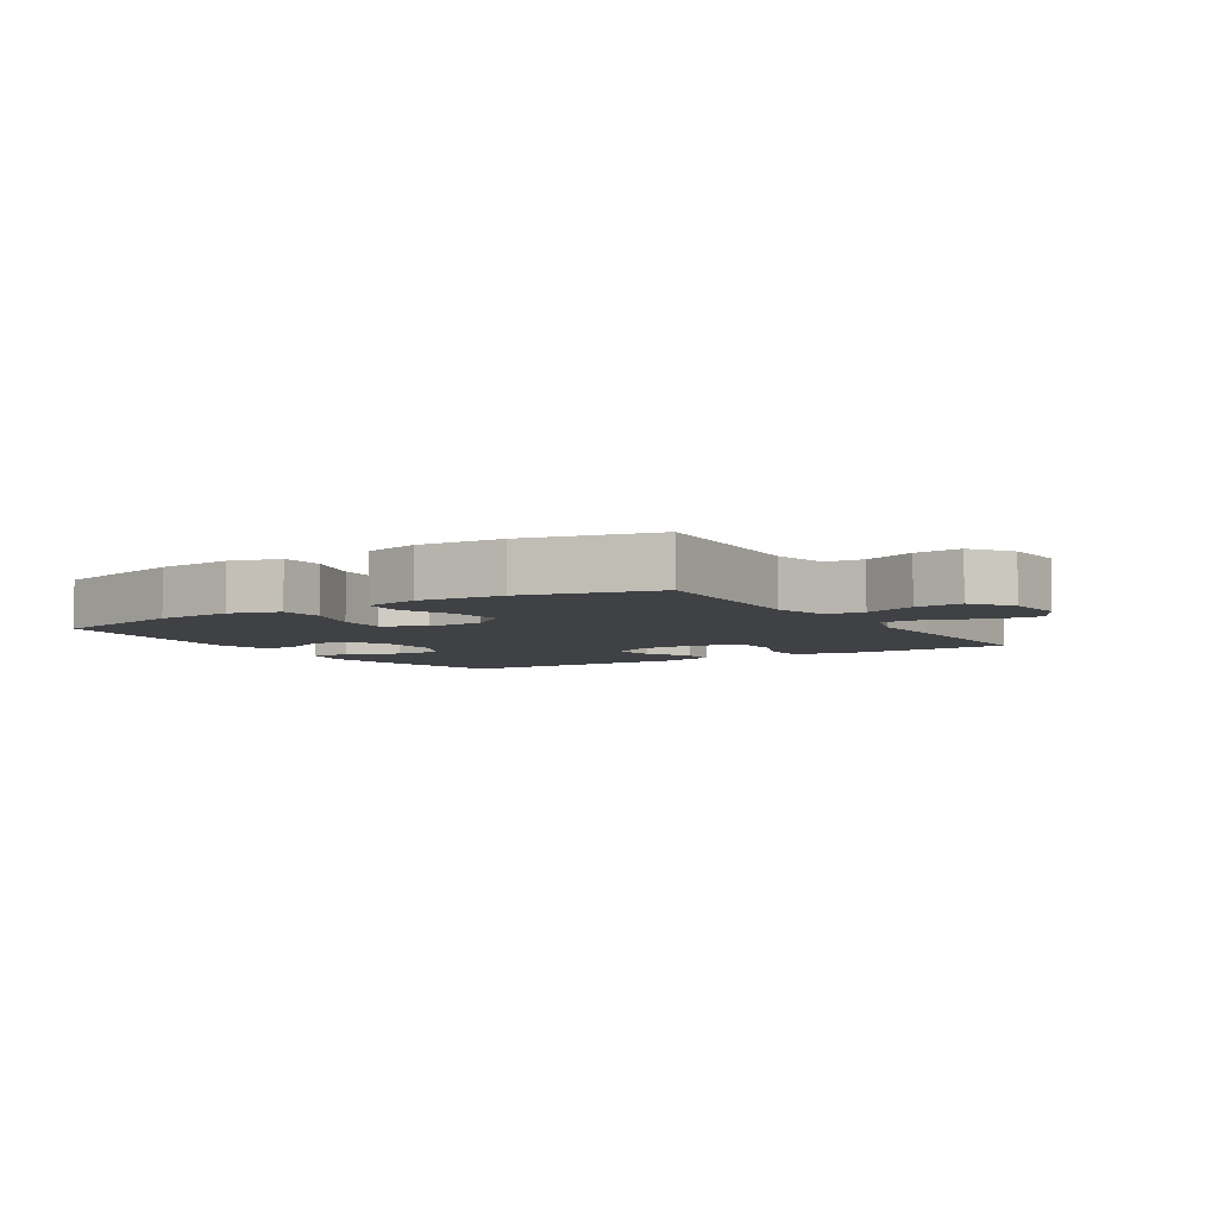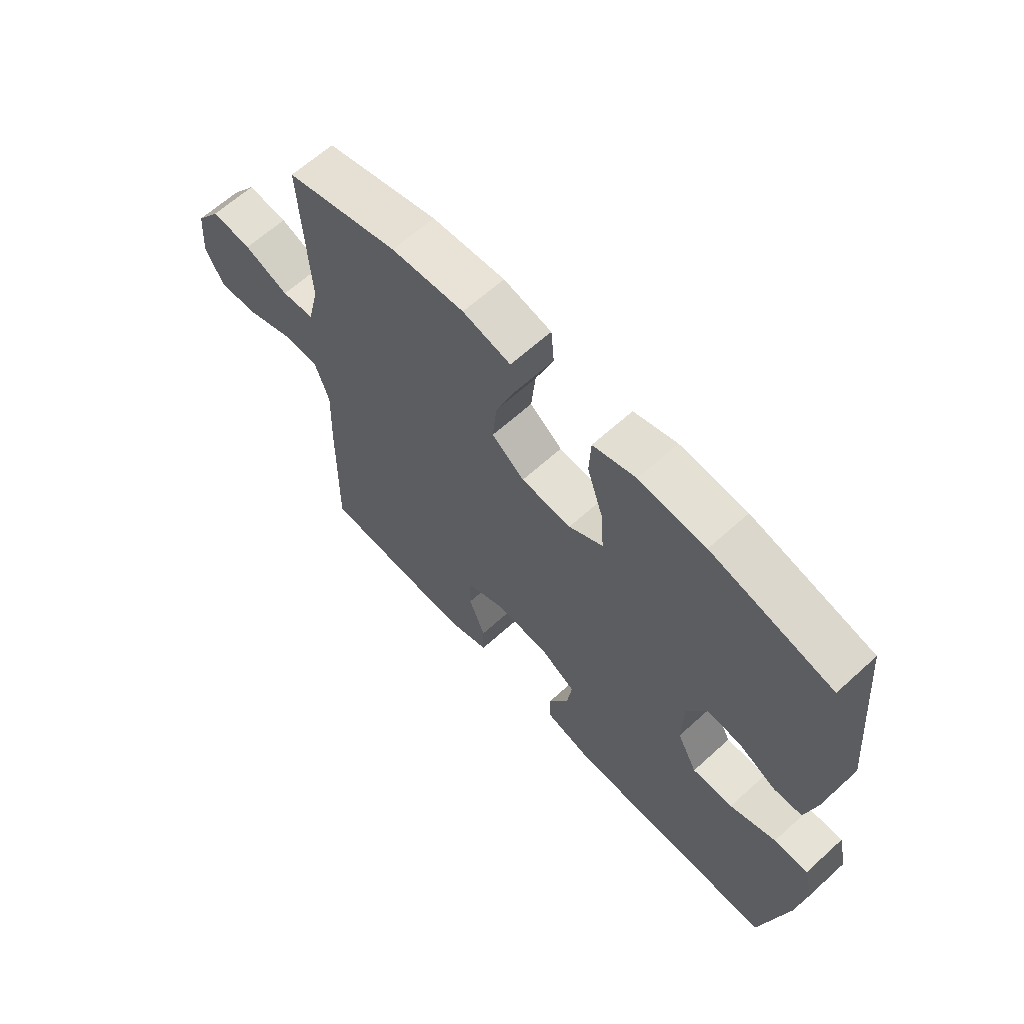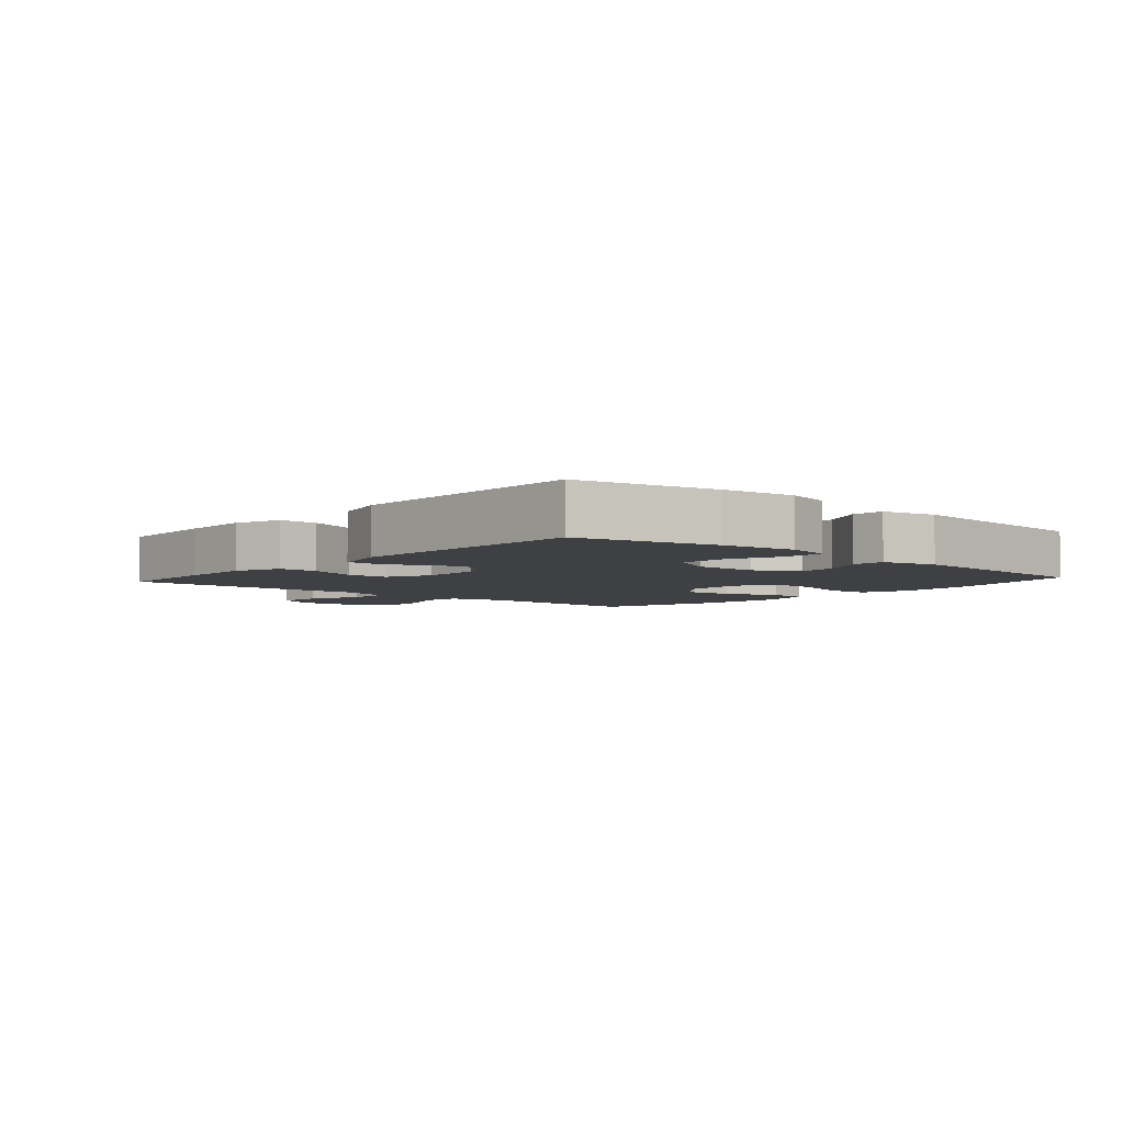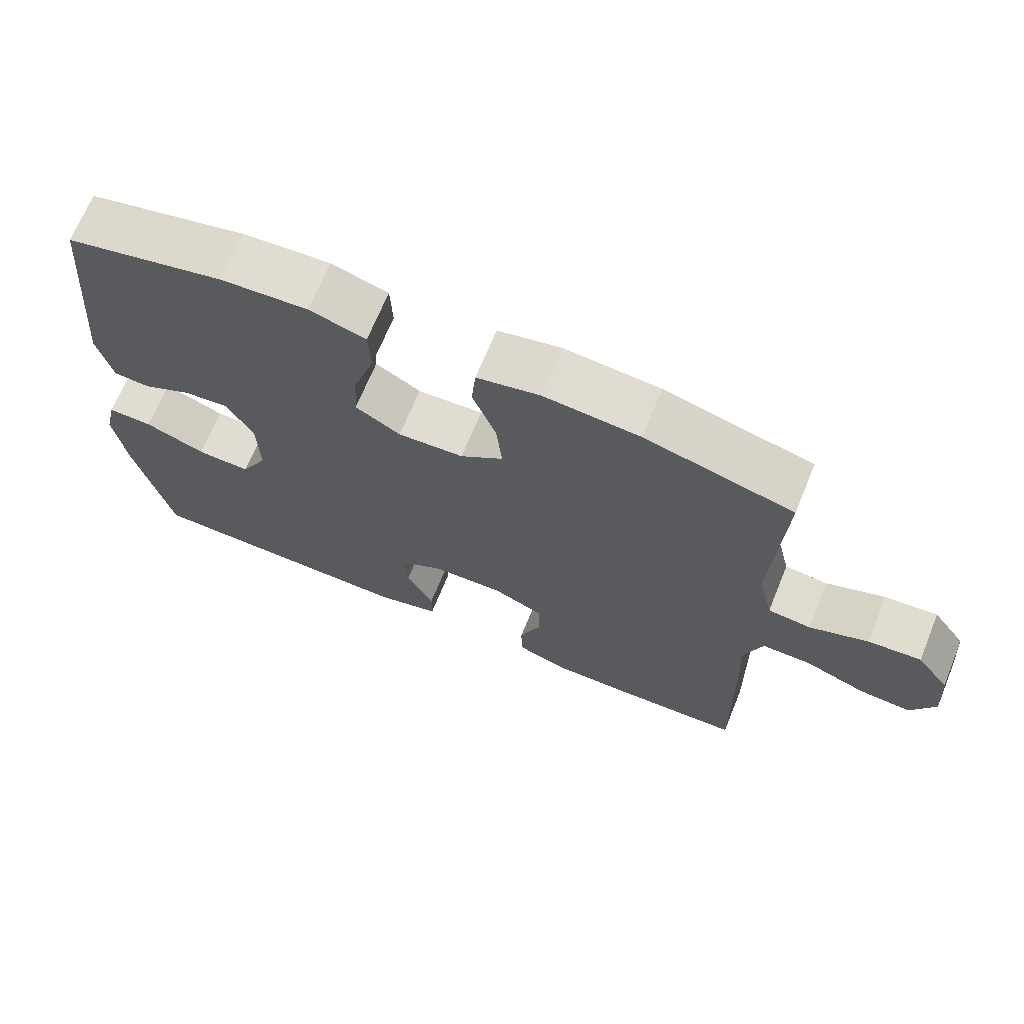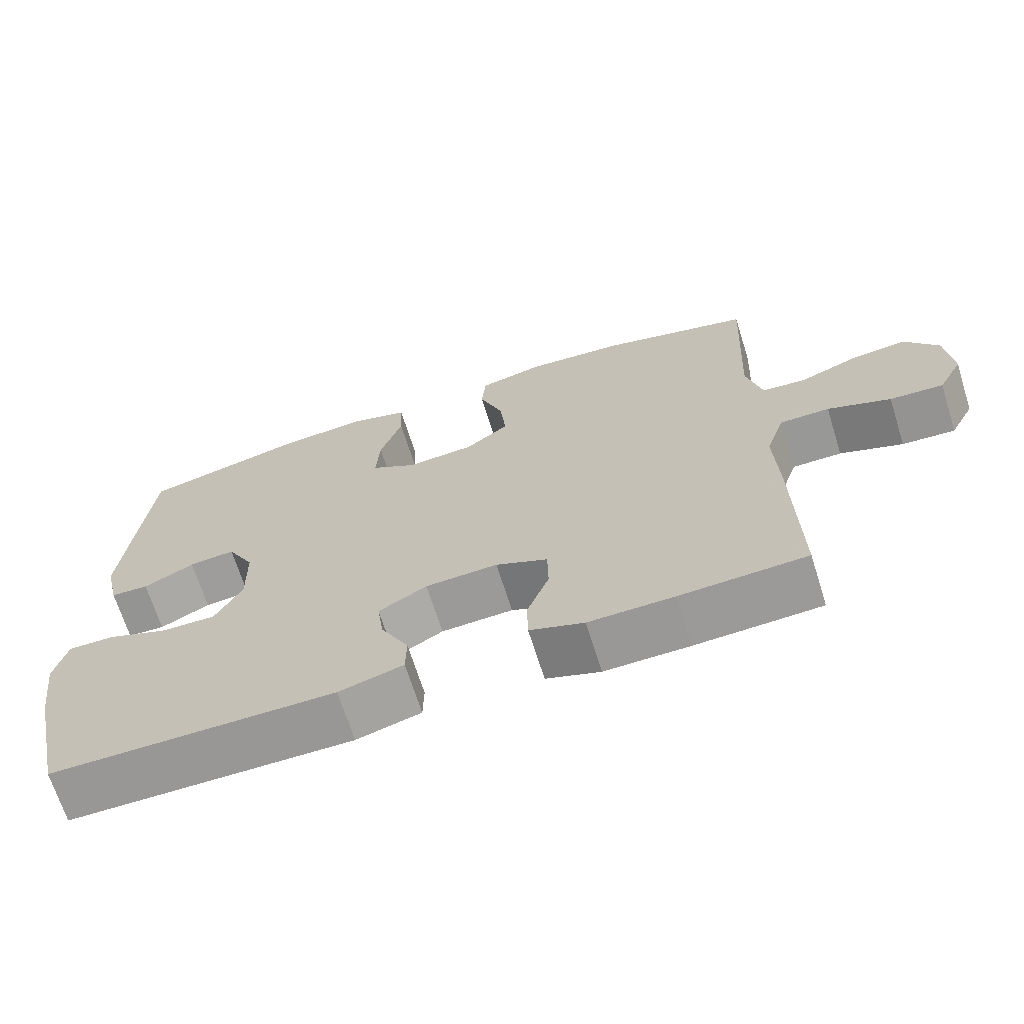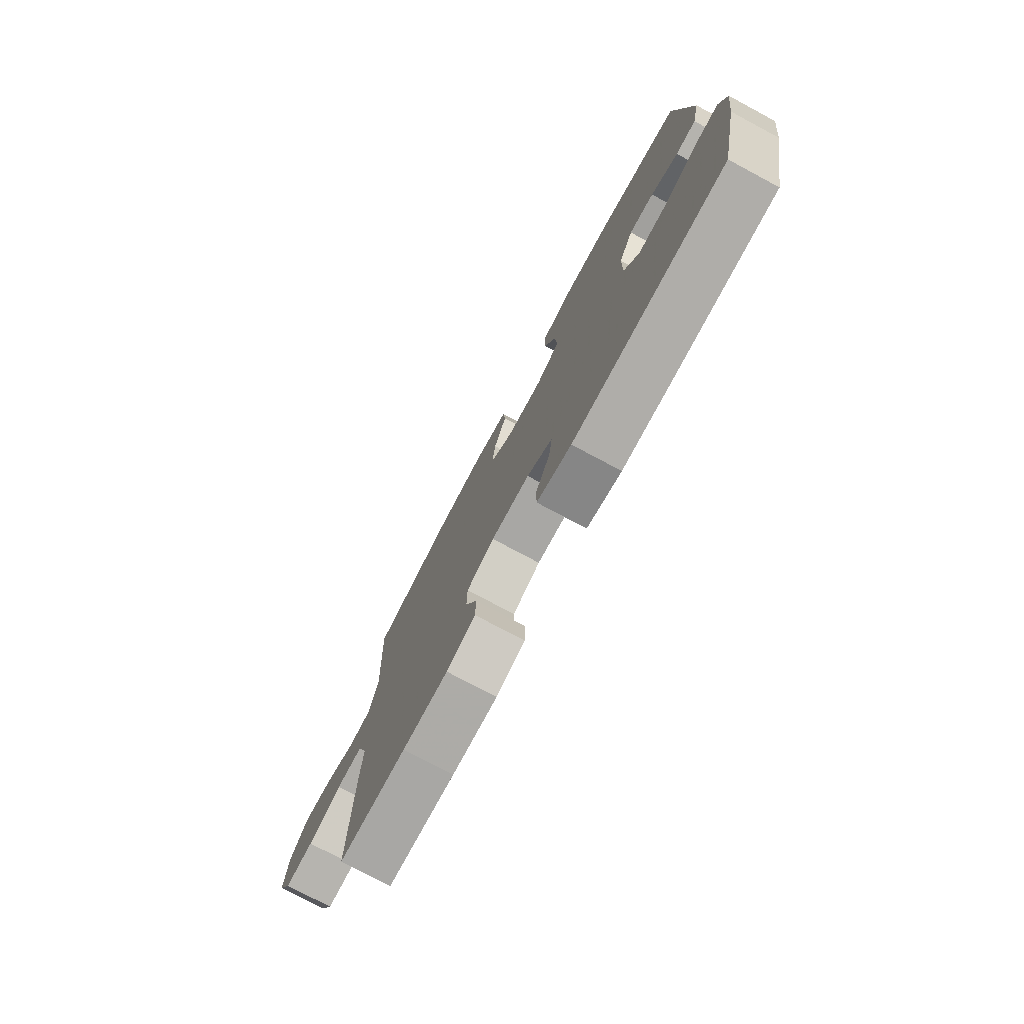
<metadata>
{"format":"obj","ext":"obj","renderer":"f3d","projection":"perspective","resolution":1024,"background":"white","views":[{"elev":-5.4,"azim":32.5,"up":"+Y"},{"elev":63.8,"azim":-132.5,"up":"+Z"},{"elev":-4.6,"azim":-131.4,"up":"+Y"},{"elev":69.0,"azim":22.3,"up":"+Z"},{"elev":-68.5,"azim":17.5,"up":"+Z"},{"elev":-76.8,"azim":-118.1,"up":"+Z"}]}
</metadata>
<code>
v -0.5 0.07 0.5
v -0.278 0.07 0.553
v -0.156 0.07 0.562
v -0.077 0.07 0.538
v -0.074 0.07 0.468
v -0.104 0.07 0.376
v -0.109 0.07 0.298
v -0.046 0.07 0.26
v 0.046 0.07 0.266
v 0.106 0.07 0.312
v 0.098 0.07 0.393
v 0.065 0.07 0.481
v 0.071 0.07 0.546
v 0.159 0.07 0.566
v 0.293 0.07 0.555
v 0.5 0.07 0.5
v 0.486 0.07 0.216
v 0.507 0.07 0.128
v 0.567 0.07 0.122
v 0.649 0.07 0.154
v 0.723 0.07 0.161
v 0.769 0.07 0.097
v 0.777 0.07 0.002
v 0.743 0.07 -0.062
v 0.67 0.07 -0.057
v 0.584 0.07 -0.024
v 0.516 0.07 -0.024
v 0.49 0.07 -0.101
v 0.495 0.07 -0.223
v 0.5 0.07 -0.5
v 0.328 0.07 -0.507
v 0.212 0.07 -0.508
v 0.138 0.07 -0.482
v 0.137 0.07 -0.419
v 0.167 0.07 -0.34
v 0.166 0.07 -0.273
v 0.095 0.07 -0.241
v -0.004 0.07 -0.245
v -0.07 0.07 -0.283
v -0.061 0.07 -0.348
v -0.023 0.07 -0.422
v -0.024 0.07 -0.479
v -0.112 0.07 -0.503
v -0.5 0.07 -0.5
v -0.549 0.07 -0.281
v -0.565 0.07 -0.165
v -0.548 0.07 -0.093
v -0.485 0.07 -0.094
v -0.4 0.07 -0.127
v -0.325 0.07 -0.129
v -0.288 0.07 -0.058
v -0.29 0.07 0.043
v -0.327 0.07 0.112
v -0.39 0.07 0.106
v -0.459 0.07 0.071
v -0.511 0.07 0.074
v -0.531 0.07 0.161
v -0.5 0 0.5
v -0.278 0 0.553
v -0.156 0 0.562
v -0.077 0 0.538
v -0.074 0 0.468
v -0.104 0 0.376
v -0.109 0 0.298
v -0.046 0 0.26
v 0.046 0 0.266
v 0.106 0 0.312
v 0.098 0 0.393
v 0.065 0 0.481
v 0.071 0 0.546
v 0.159 0 0.566
v 0.293 0 0.555
v 0.5 0 0.5
v 0.486 0 0.216
v 0.507 0 0.128
v 0.567 0 0.122
v 0.649 0 0.154
v 0.723 0 0.161
v 0.769 0 0.097
v 0.777 0 0.002
v 0.743 0 -0.062
v 0.67 0 -0.057
v 0.584 0 -0.024
v 0.516 0 -0.024
v 0.49 0 -0.101
v 0.495 0 -0.223
v 0.5 0 -0.5
v 0.328 0 -0.507
v 0.212 0 -0.508
v 0.138 0 -0.482
v 0.137 0 -0.419
v 0.167 0 -0.34
v 0.166 0 -0.273
v 0.095 0 -0.241
v -0.004 0 -0.245
v -0.07 0 -0.283
v -0.061 0 -0.348
v -0.023 0 -0.422
v -0.024 0 -0.479
v -0.112 0 -0.503
v -0.5 0 -0.5
v -0.549 0 -0.281
v -0.565 0 -0.165
v -0.548 0 -0.093
v -0.485 0 -0.094
v -0.4 0 -0.127
v -0.325 0 -0.129
v -0.288 0 -0.058
v -0.29 0 0.043
v -0.327 0 0.112
v -0.39 0 0.106
v -0.459 0 0.071
v -0.511 0 0.074
v -0.531 0 0.161
f 54 55 56 57
f 53 54 57 1
f 52 53 1 2
f 51 52 2 3
f 46 47 48 49
f 46 49 50
f 45 46 50
f 44 45 50
f 43 44 50 51
f 40 41 42 43
f 39 40 43 51
f 32 33 34 35
f 32 35 36
f 31 32 36
f 28 29 30 31
f 27 28 31 36
f 23 24 25 26
f 23 26 27
f 22 23 27
f 19 20 21 22
f 18 19 22 27
f 17 18 27 36
f 11 12 13 14
f 10 11 14 15
f 3 4 5 6
f 3 6 7
f 51 3 7
f 38 39 51 7
f 37 38 7 8
f 36 37 8 9
f 17 36 9 10
f 10 15 16 17
f 114 113 112 111
f 58 114 111 110
f 59 58 110 109
f 60 59 109 108
f 106 105 104 103
f 107 106 103
f 107 103 102
f 107 102 101
f 108 107 101 100
f 100 99 98 97
f 108 100 97 96
f 92 91 90 89
f 93 92 89
f 93 89 88
f 88 87 86 85
f 93 88 85 84
f 83 82 81 80
f 84 83 80
f 84 80 79
f 79 78 77 76
f 84 79 76 75
f 93 84 75 74
f 71 70 69 68
f 72 71 68 67
f 63 62 61 60
f 64 63 60
f 64 60 108
f 64 108 96 95
f 65 64 95 94
f 66 65 94 93
f 67 66 93 74
f 74 73 72 67
f 1 58 59 2
f 2 59 60 3
f 3 60 61 4
f 4 61 62 5
f 5 62 63 6
f 6 63 64 7
f 7 64 65 8
f 8 65 66 9
f 9 66 67 10
f 10 67 68 11
f 11 68 69 12
f 12 69 70 13
f 13 70 71 14
f 14 71 72 15
f 15 72 73 16
f 16 73 74 17
f 17 74 75 18
f 18 75 76 19
f 19 76 77 20
f 20 77 78 21
f 21 78 79 22
f 22 79 80 23
f 23 80 81 24
f 24 81 82 25
f 25 82 83 26
f 26 83 84 27
f 27 84 85 28
f 28 85 86 29
f 29 86 87 30
f 30 87 88 31
f 31 88 89 32
f 32 89 90 33
f 33 90 91 34
f 34 91 92 35
f 35 92 93 36
f 36 93 94 37
f 37 94 95 38
f 38 95 96 39
f 39 96 97 40
f 40 97 98 41
f 41 98 99 42
f 42 99 100 43
f 43 100 101 44
f 44 101 102 45
f 45 102 103 46
f 46 103 104 47
f 47 104 105 48
f 48 105 106 49
f 49 106 107 50
f 50 107 108 51
f 51 108 109 52
f 52 109 110 53
f 53 110 111 54
f 54 111 112 55
f 55 112 113 56
f 56 113 114 57
f 57 114 58 1

</code>
